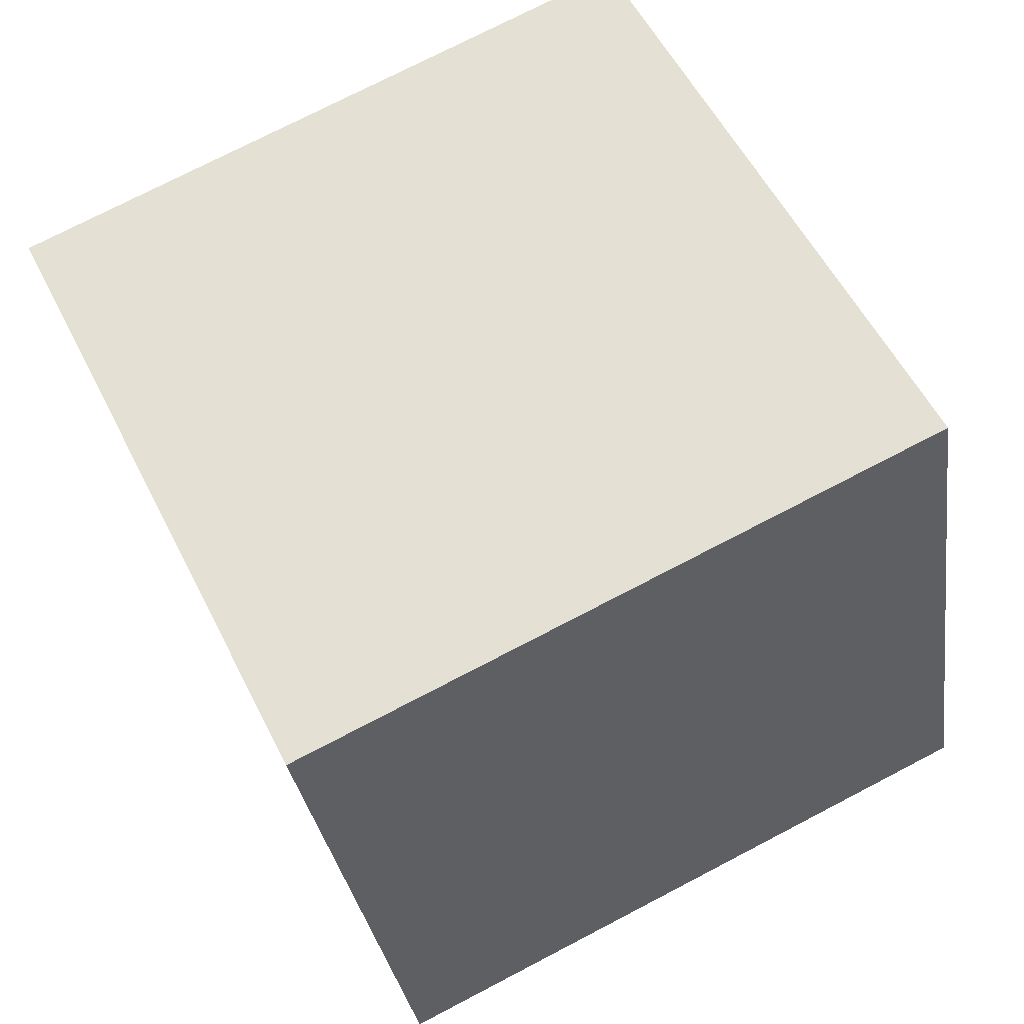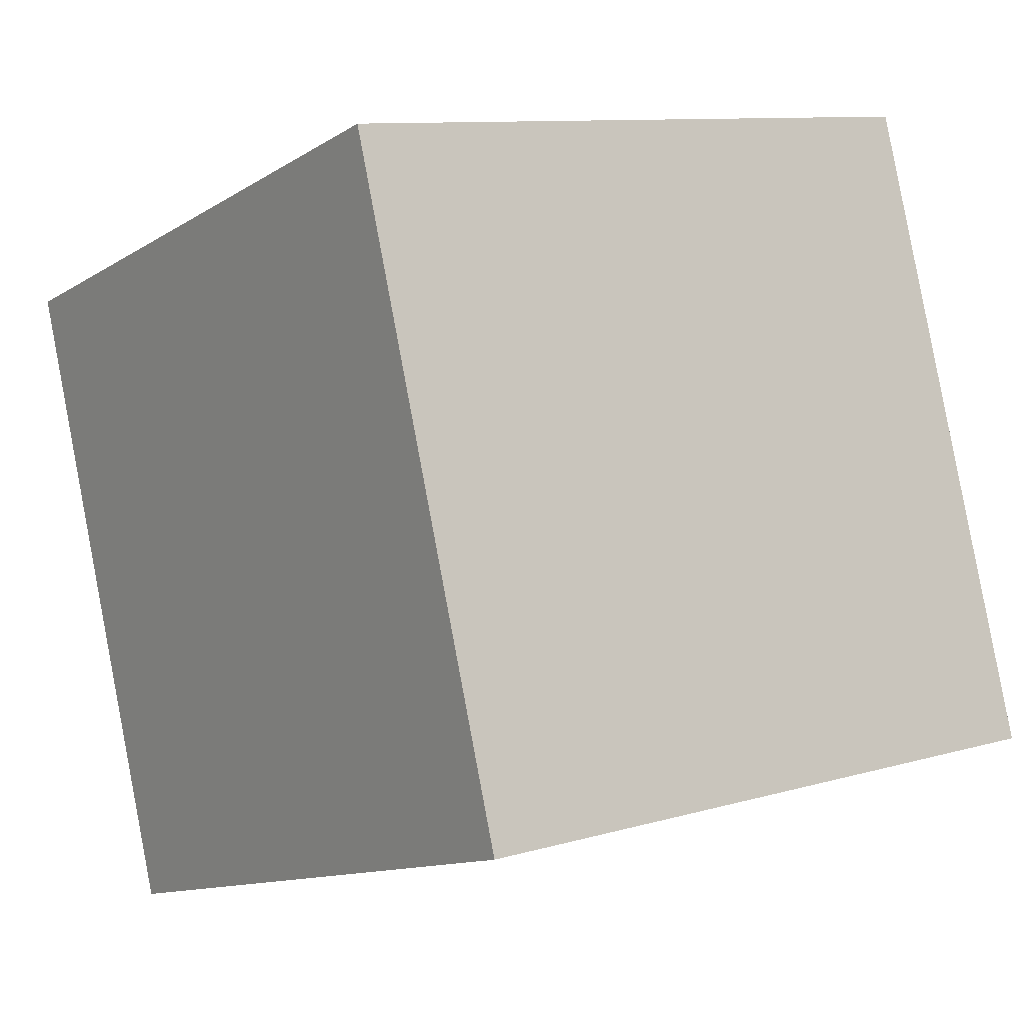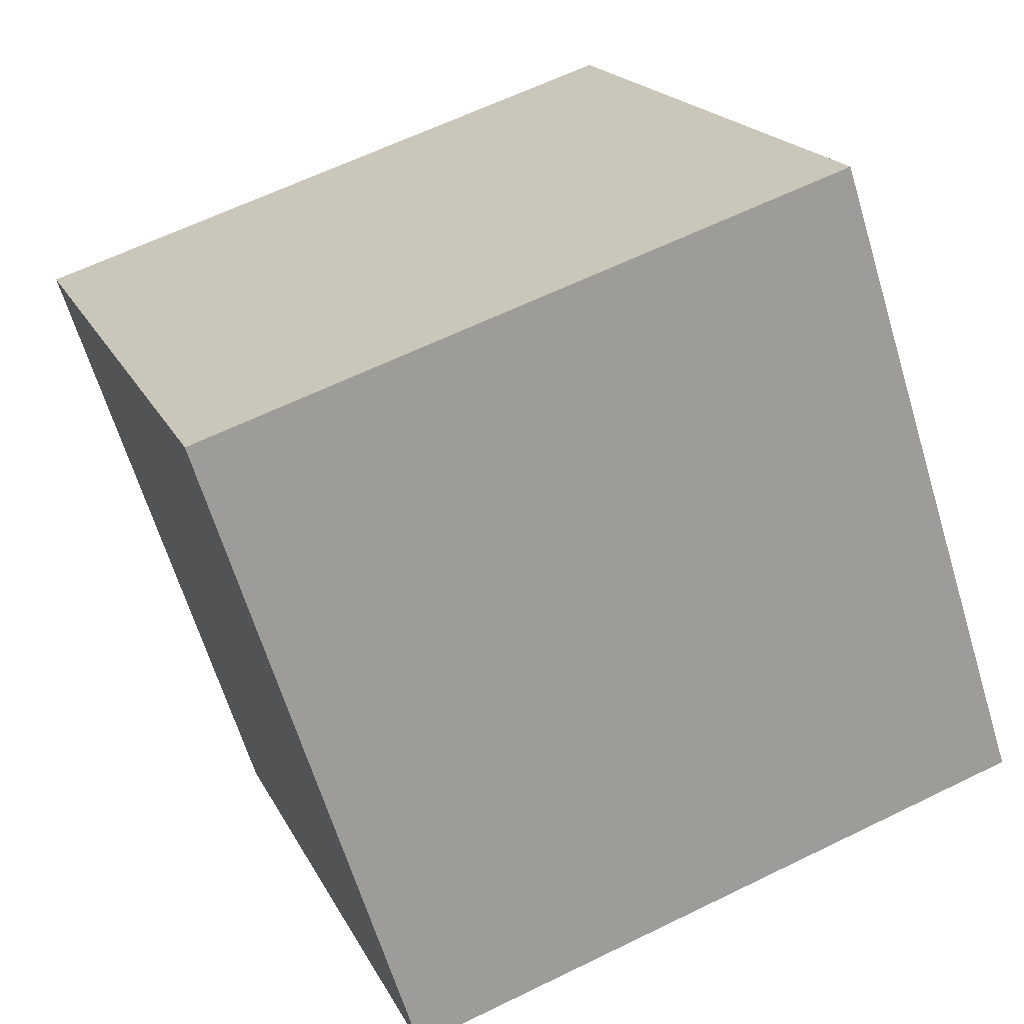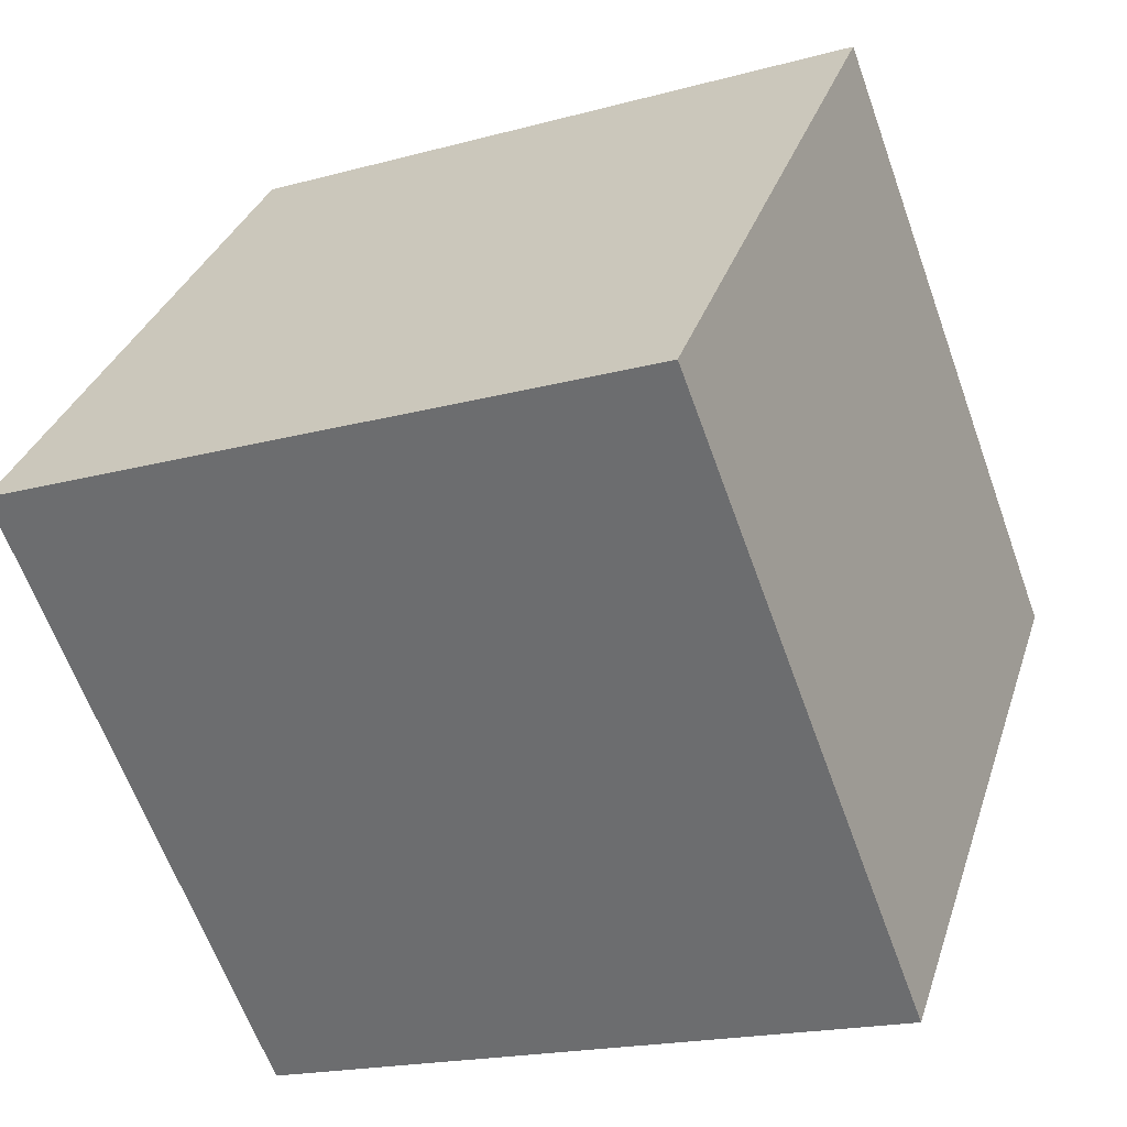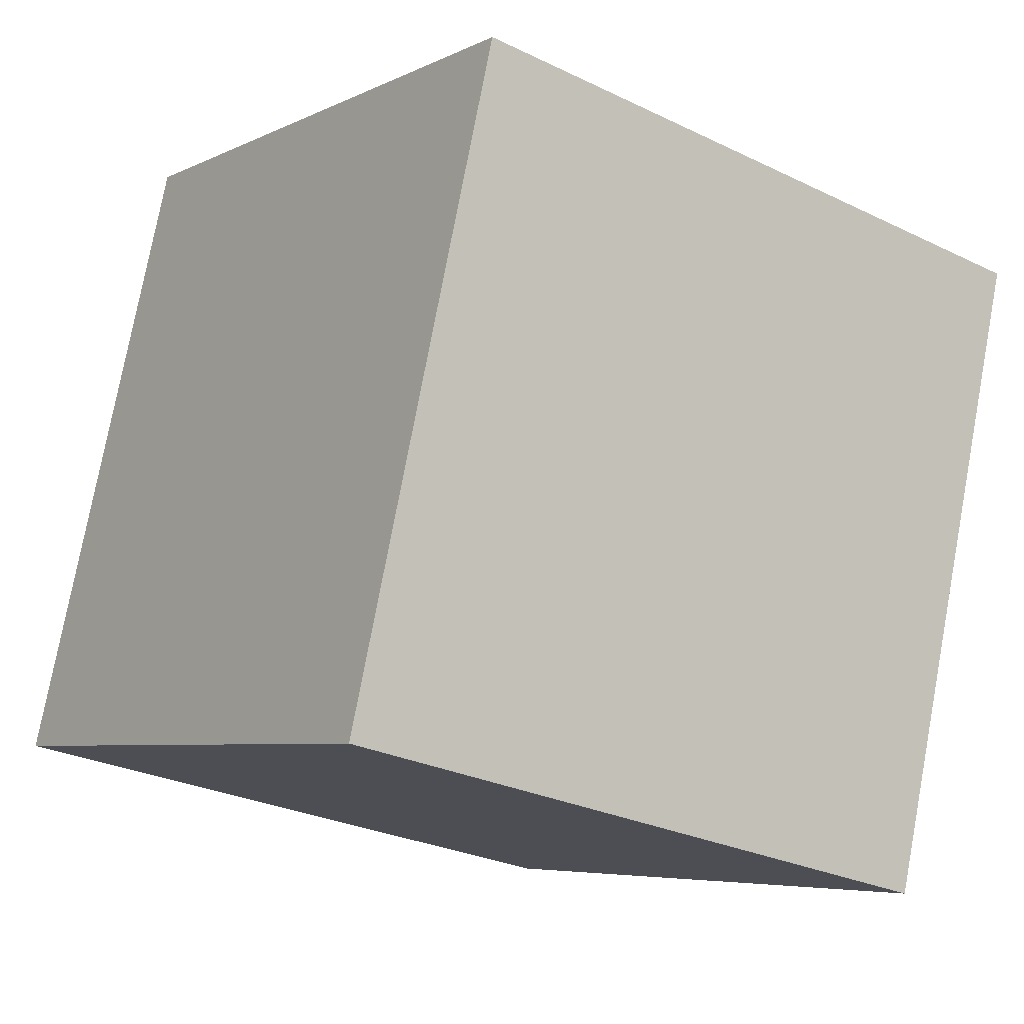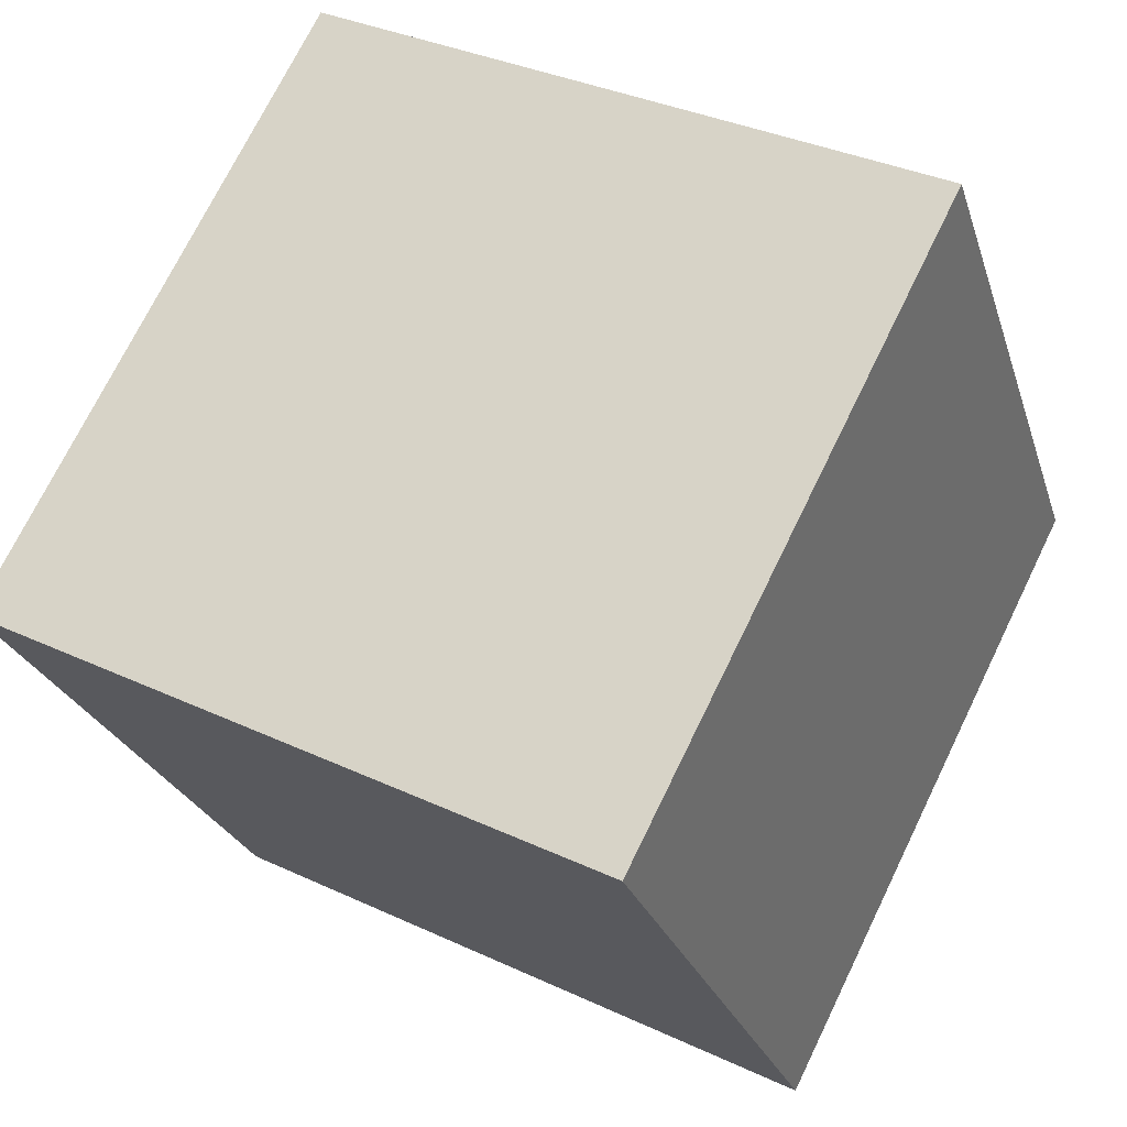
<metadata>
{"format":"obj","ext":"obj","renderer":"f3d","projection":"perspective","resolution":1024,"background":"white","views":[{"elev":74.7,"azim":-27.5,"up":"+Z"},{"elev":10.1,"azim":-36.8,"up":"+Y"},{"elev":18.8,"azim":-109.5,"up":"+Z"},{"elev":-63.5,"azim":109.8,"up":"+Y"},{"elev":-27.7,"azim":143.5,"up":"+Y"},{"elev":72.5,"azim":-64.0,"up":"+Z"}]}
</metadata>
<code>
o Cube
v 1 1.894 0.8584
v 1 3.796 0.2403
v 1 1.276 -1.044
v 1 3.178 -1.662
v -1 1.894 0.8584
v -1 3.796 0.2403
v -1 1.276 -1.044
v -1 3.178 -1.662
f 1 5 7 3
f 4 3 7 8
f 8 7 5 6
f 6 2 4 8
f 2 1 3 4
f 6 5 1 2

</code>
